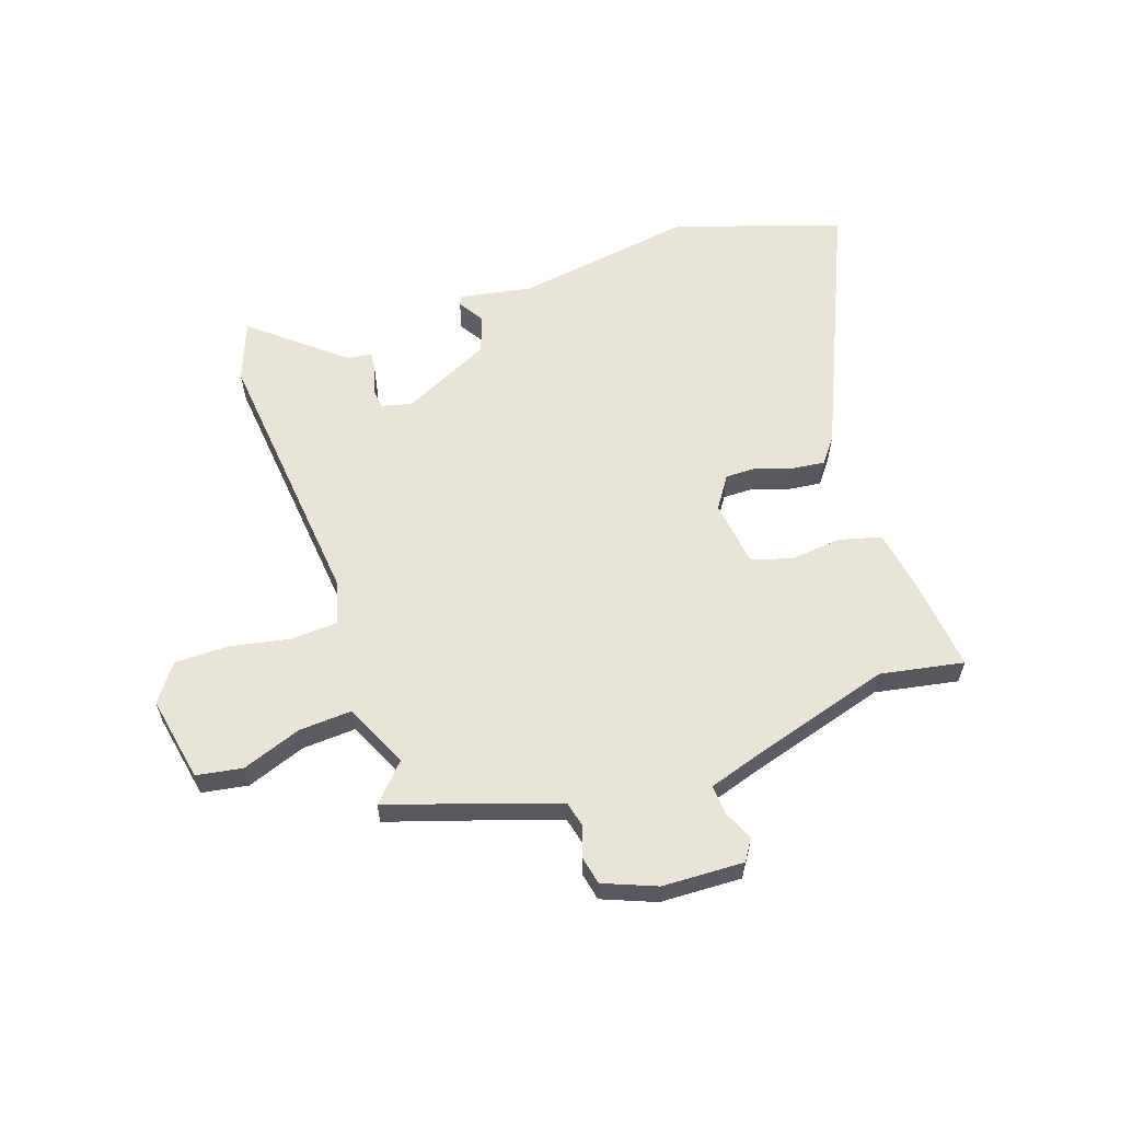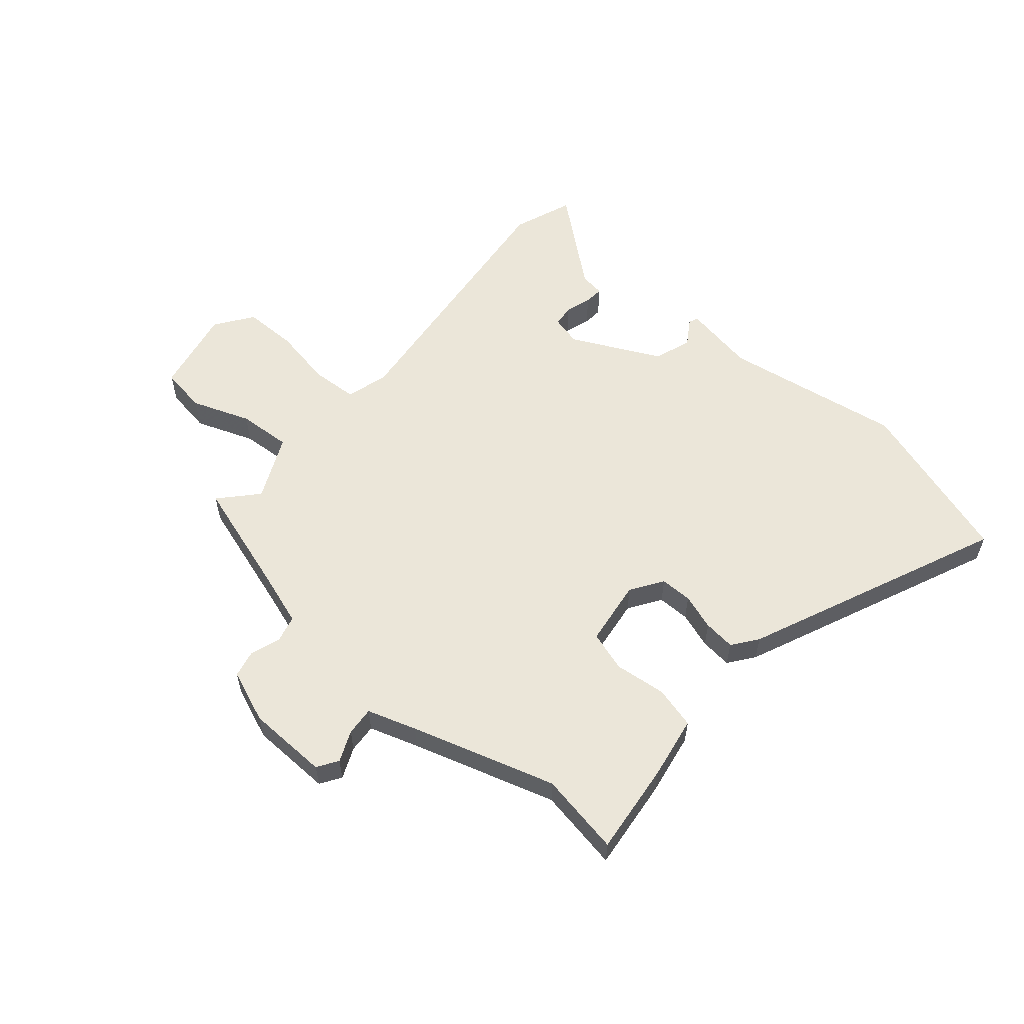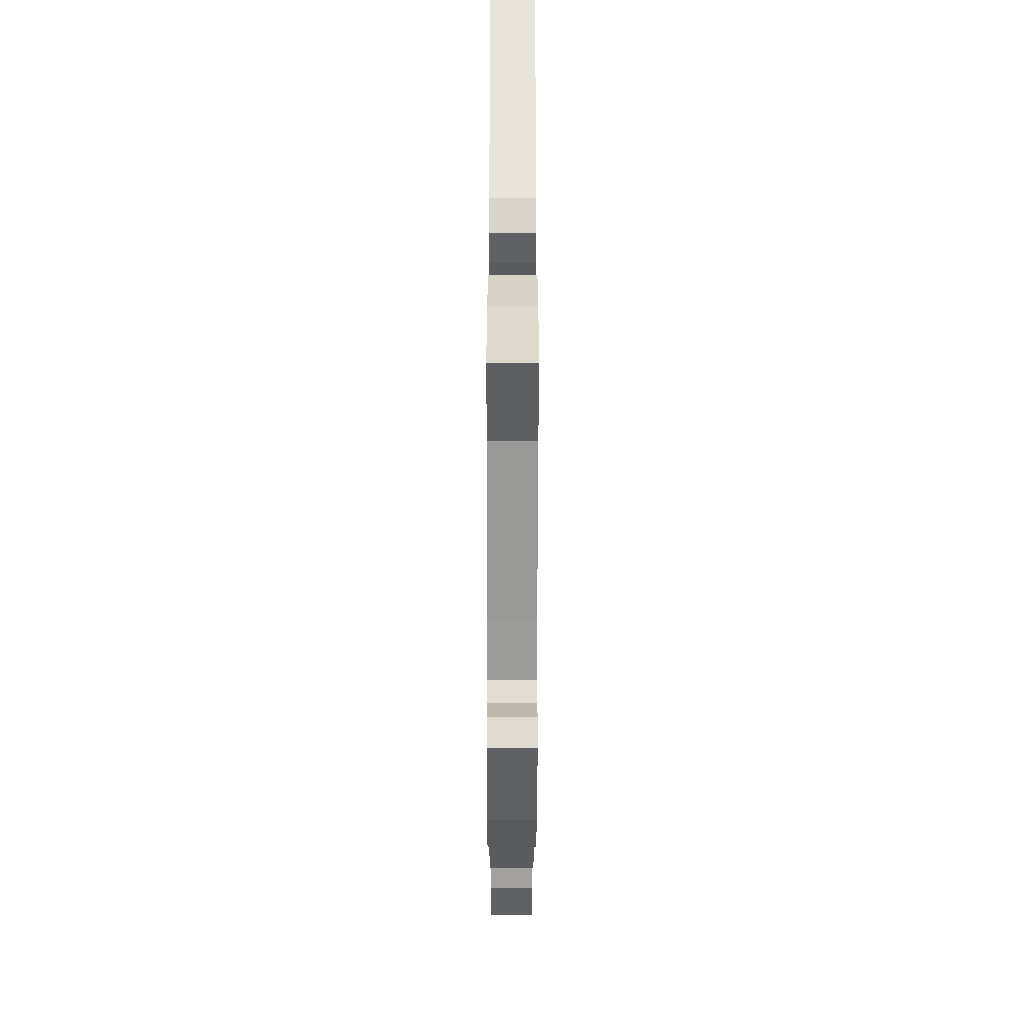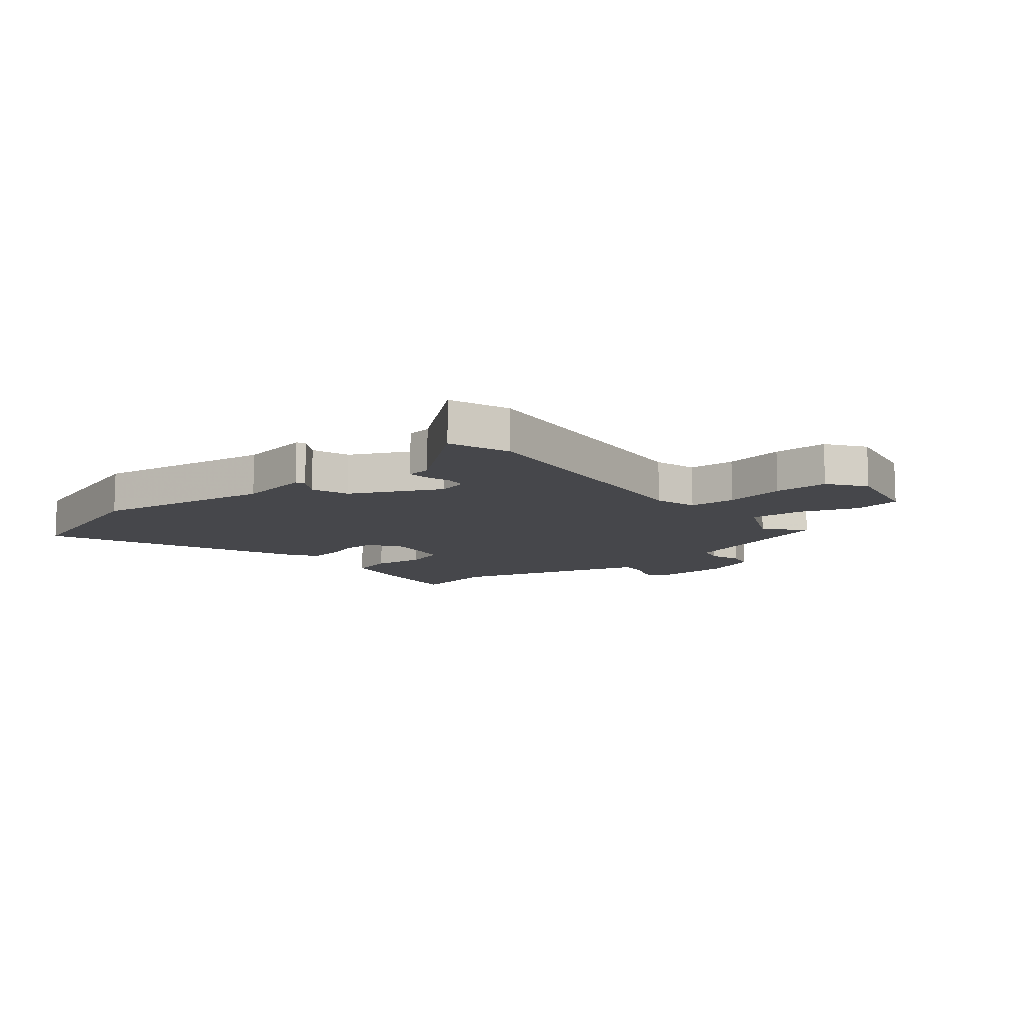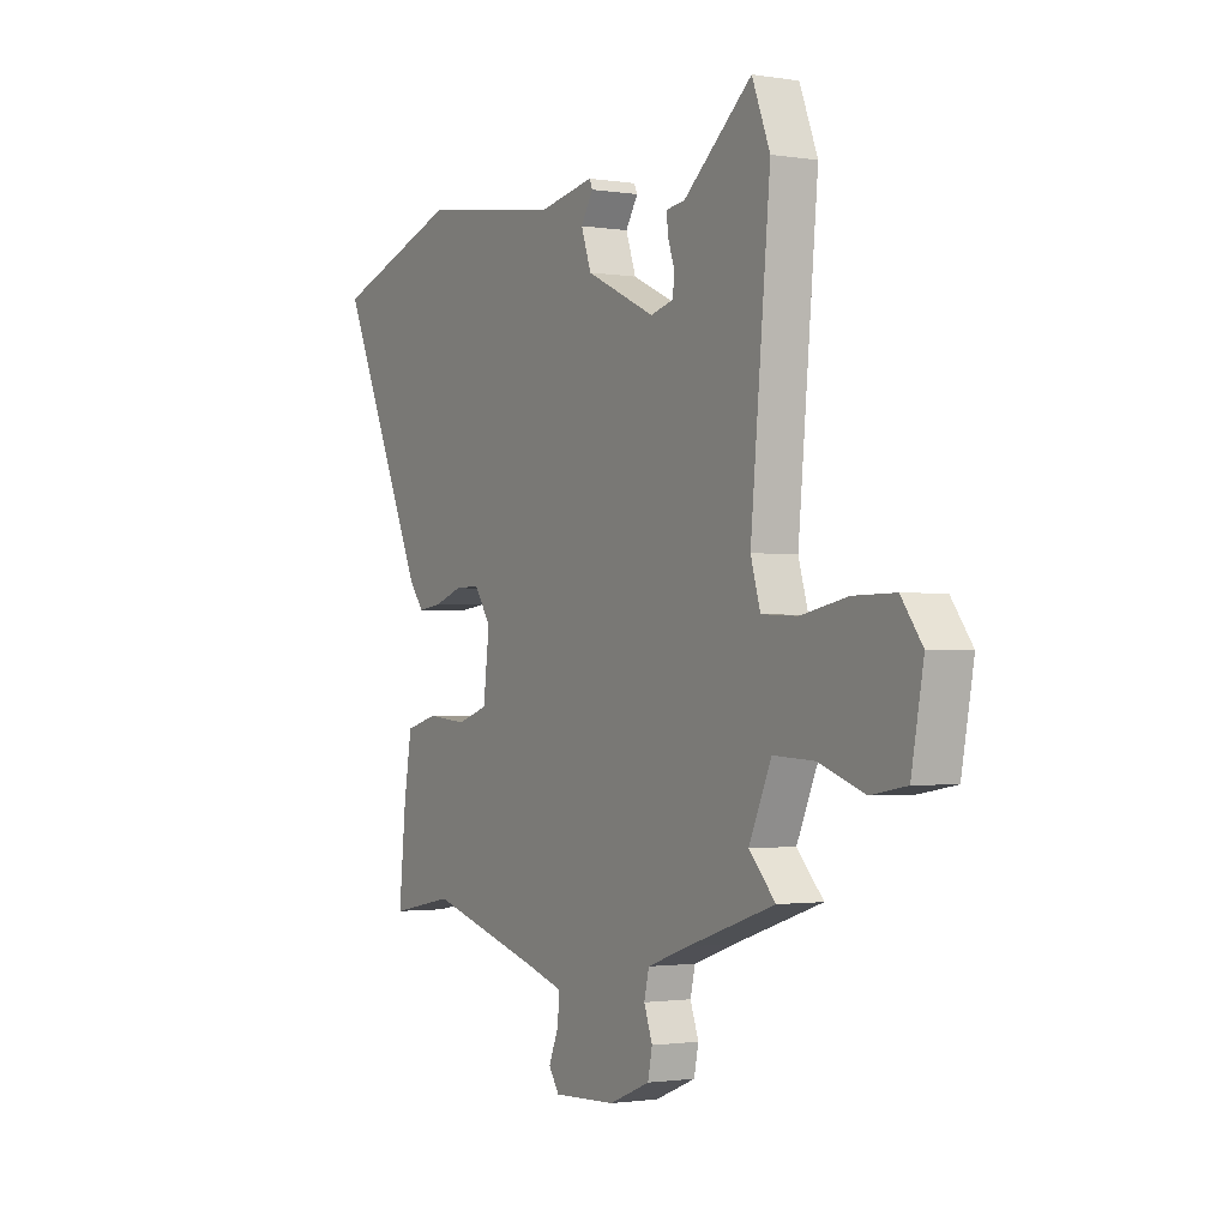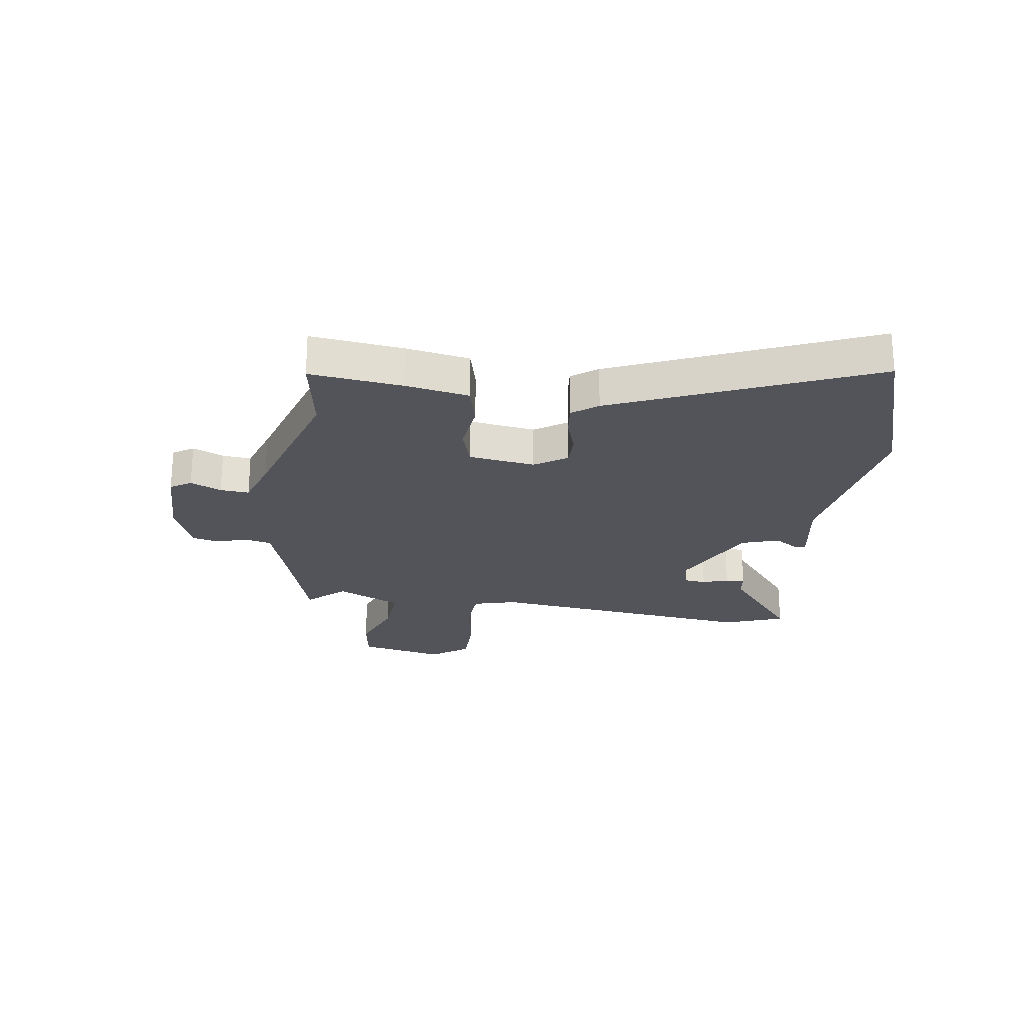
<metadata>
{"format":"obj","ext":"obj","renderer":"f3d","projection":"perspective","resolution":1024,"background":"white","views":[{"elev":59.9,"azim":160.8,"up":"+Y"},{"elev":57.5,"azim":-140.2,"up":"+Y"},{"elev":-52.7,"azim":-90.1,"up":"+Z"},{"elev":-10.8,"azim":38.7,"up":"+Y"},{"elev":-1.5,"azim":59.6,"up":"+Z"},{"elev":-23.7,"azim":-99.3,"up":"+Y"}]}
</metadata>
<code>
v -0.666 0.07 0.444
v -0.374 0.07 0.542
v -0.058 0.07 0.495
v 0.07 0.07 0.519
v 0.077 0.07 0.503
v 0.049 0.07 0.458
v 0.072 0.07 0.392
v 0.23 0.07 0.317
v 0.283 0.07 0.331
v 0.286 0.07 0.369
v 0.271 0.07 0.414
v 0.268 0.07 0.448
v 0.311 0.07 0.454
v 0.467 0.07 0.585
v 0.508 0.07 0.48
v 0.463 0.07 0
v 0.485 0.07 -0.075
v 0.567 0.07 -0.079
v 0.673 0.07 -0.058
v 0.768 0.07 -0.057
v 0.816 0.07 -0.122
v 0.788 0.07 -0.273
v 0.707 0.07 -0.287
v 0.603 0.07 -0.25
v 0.509 0.07 -0.245
v 0.458 0.07 -0.359
v 0.518 0.07 -0.423
v 0.318 0.07 -0.489
v 0.223 0.07 -0.522
v 0.212 0.07 -0.569
v 0.231 0.07 -0.622
v 0.221 0.07 -0.671
v 0.128 0.07 -0.709
v -0.015 0.07 -0.715
v -0.039 0.07 -0.679
v -0.016 0.07 -0.624
v -0.013 0.07 -0.573
v -0.1 0.07 -0.546
v -0.356 0.07 -0.472
v -0.502 0.07 -0.5
v -0.486 0.07 -0.337
v -0.468 0.07 -0.225
v -0.394 0.07 -0.205
v -0.303 0.07 -0.214
v -0.232 0.07 -0.191
v -0.218 0.07 -0.074
v -0.256 0.07 -0.018
v -0.313 0.07 -0.019
v -0.376 0.07 -0.041
v -0.432 0.07 -0.048
v -0.466 0.07 -0.004
v -0.666 0 0.444
v -0.374 0 0.542
v -0.058 0 0.495
v 0.07 0 0.519
v 0.077 0 0.503
v 0.049 0 0.458
v 0.072 0 0.392
v 0.23 0 0.317
v 0.283 0 0.331
v 0.286 0 0.369
v 0.271 0 0.414
v 0.268 0 0.448
v 0.311 0 0.454
v 0.467 0 0.585
v 0.508 0 0.48
v 0.463 0 0
v 0.485 0 -0.075
v 0.567 0 -0.079
v 0.673 0 -0.058
v 0.768 0 -0.057
v 0.816 0 -0.122
v 0.788 0 -0.273
v 0.707 0 -0.287
v 0.603 0 -0.25
v 0.509 0 -0.245
v 0.458 0 -0.359
v 0.518 0 -0.423
v 0.318 0 -0.489
v 0.223 0 -0.522
v 0.212 0 -0.569
v 0.231 0 -0.622
v 0.221 0 -0.671
v 0.128 0 -0.709
v -0.015 0 -0.715
v -0.039 0 -0.679
v -0.016 0 -0.624
v -0.013 0 -0.573
v -0.1 0 -0.546
v -0.356 0 -0.472
v -0.502 0 -0.5
v -0.486 0 -0.337
v -0.468 0 -0.225
v -0.394 0 -0.205
v -0.303 0 -0.214
v -0.232 0 -0.191
v -0.218 0 -0.074
v -0.256 0 -0.018
v -0.313 0 -0.019
v -0.376 0 -0.041
v -0.432 0 -0.048
v -0.466 0 -0.004
f 48 49 50 51
f 47 48 51 1
f 41 42 43 44
f 39 40 41 44
f 38 39 44 45
f 37 38 45 46
f 33 34 35 36
f 33 36 37
f 30 31 32 33
f 29 30 33 37
f 28 29 37 46
f 26 27 28 46
f 21 22 23 24
f 21 24 25
f 18 19 20 21
f 17 18 21 25
f 16 17 25 26
f 13 14 15 16
f 10 11 12 13
f 9 10 13 16
f 8 9 16 26
f 3 4 5 6
f 3 6 7
f 47 1 2 3
f 47 3 7
f 26 46 47
f 7 8 26 47
f 102 101 100 99
f 52 102 99 98
f 95 94 93 92
f 95 92 91 90
f 96 95 90 89
f 97 96 89 88
f 87 86 85 84
f 88 87 84
f 84 83 82 81
f 88 84 81 80
f 97 88 80 79
f 97 79 78 77
f 75 74 73 72
f 76 75 72
f 72 71 70 69
f 76 72 69 68
f 77 76 68 67
f 67 66 65 64
f 64 63 62 61
f 67 64 61 60
f 77 67 60 59
f 57 56 55 54
f 58 57 54
f 54 53 52 98
f 58 54 98
f 98 97 77
f 98 77 59 58
f 1 52 53 2
f 2 53 54 3
f 3 54 55 4
f 4 55 56 5
f 5 56 57 6
f 6 57 58 7
f 7 58 59 8
f 8 59 60 9
f 9 60 61 10
f 10 61 62 11
f 11 62 63 12
f 12 63 64 13
f 13 64 65 14
f 14 65 66 15
f 15 66 67 16
f 16 67 68 17
f 17 68 69 18
f 18 69 70 19
f 19 70 71 20
f 20 71 72 21
f 21 72 73 22
f 22 73 74 23
f 23 74 75 24
f 24 75 76 25
f 25 76 77 26
f 26 77 78 27
f 27 78 79 28
f 28 79 80 29
f 29 80 81 30
f 30 81 82 31
f 31 82 83 32
f 32 83 84 33
f 33 84 85 34
f 34 85 86 35
f 35 86 87 36
f 36 87 88 37
f 37 88 89 38
f 38 89 90 39
f 39 90 91 40
f 40 91 92 41
f 41 92 93 42
f 42 93 94 43
f 43 94 95 44
f 44 95 96 45
f 45 96 97 46
f 46 97 98 47
f 47 98 99 48
f 48 99 100 49
f 49 100 101 50
f 50 101 102 51
f 51 102 52 1

</code>
